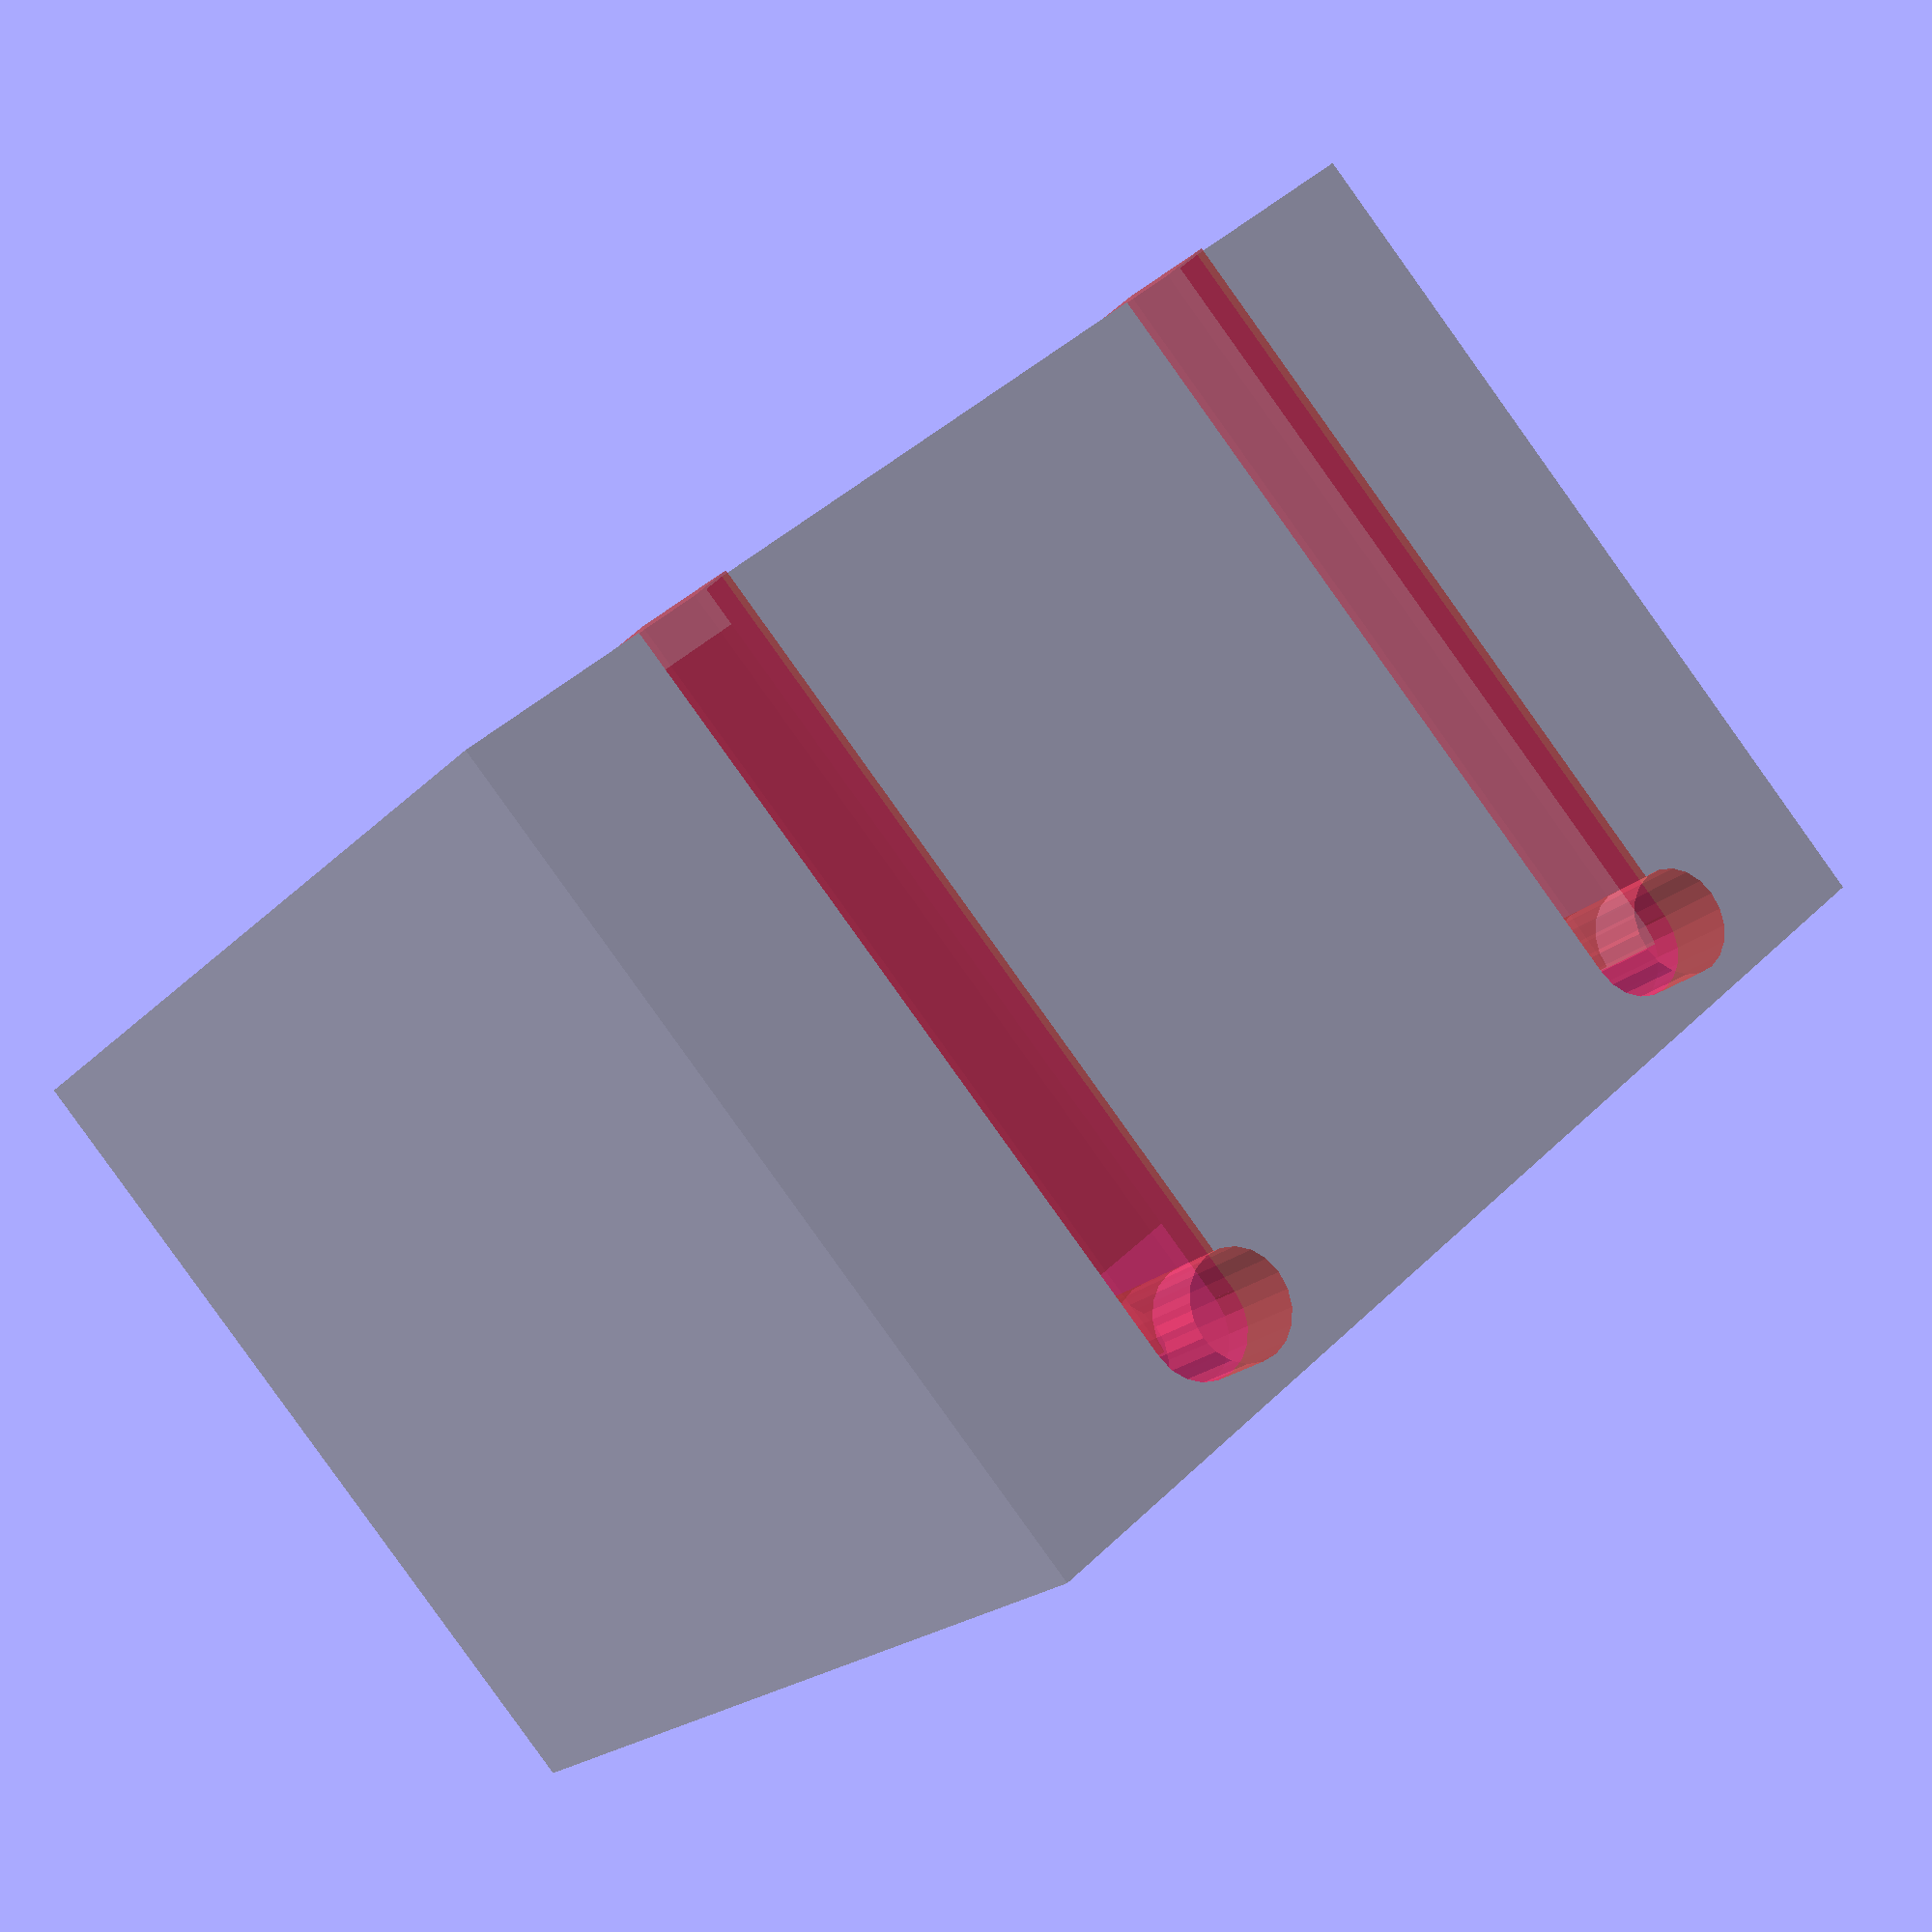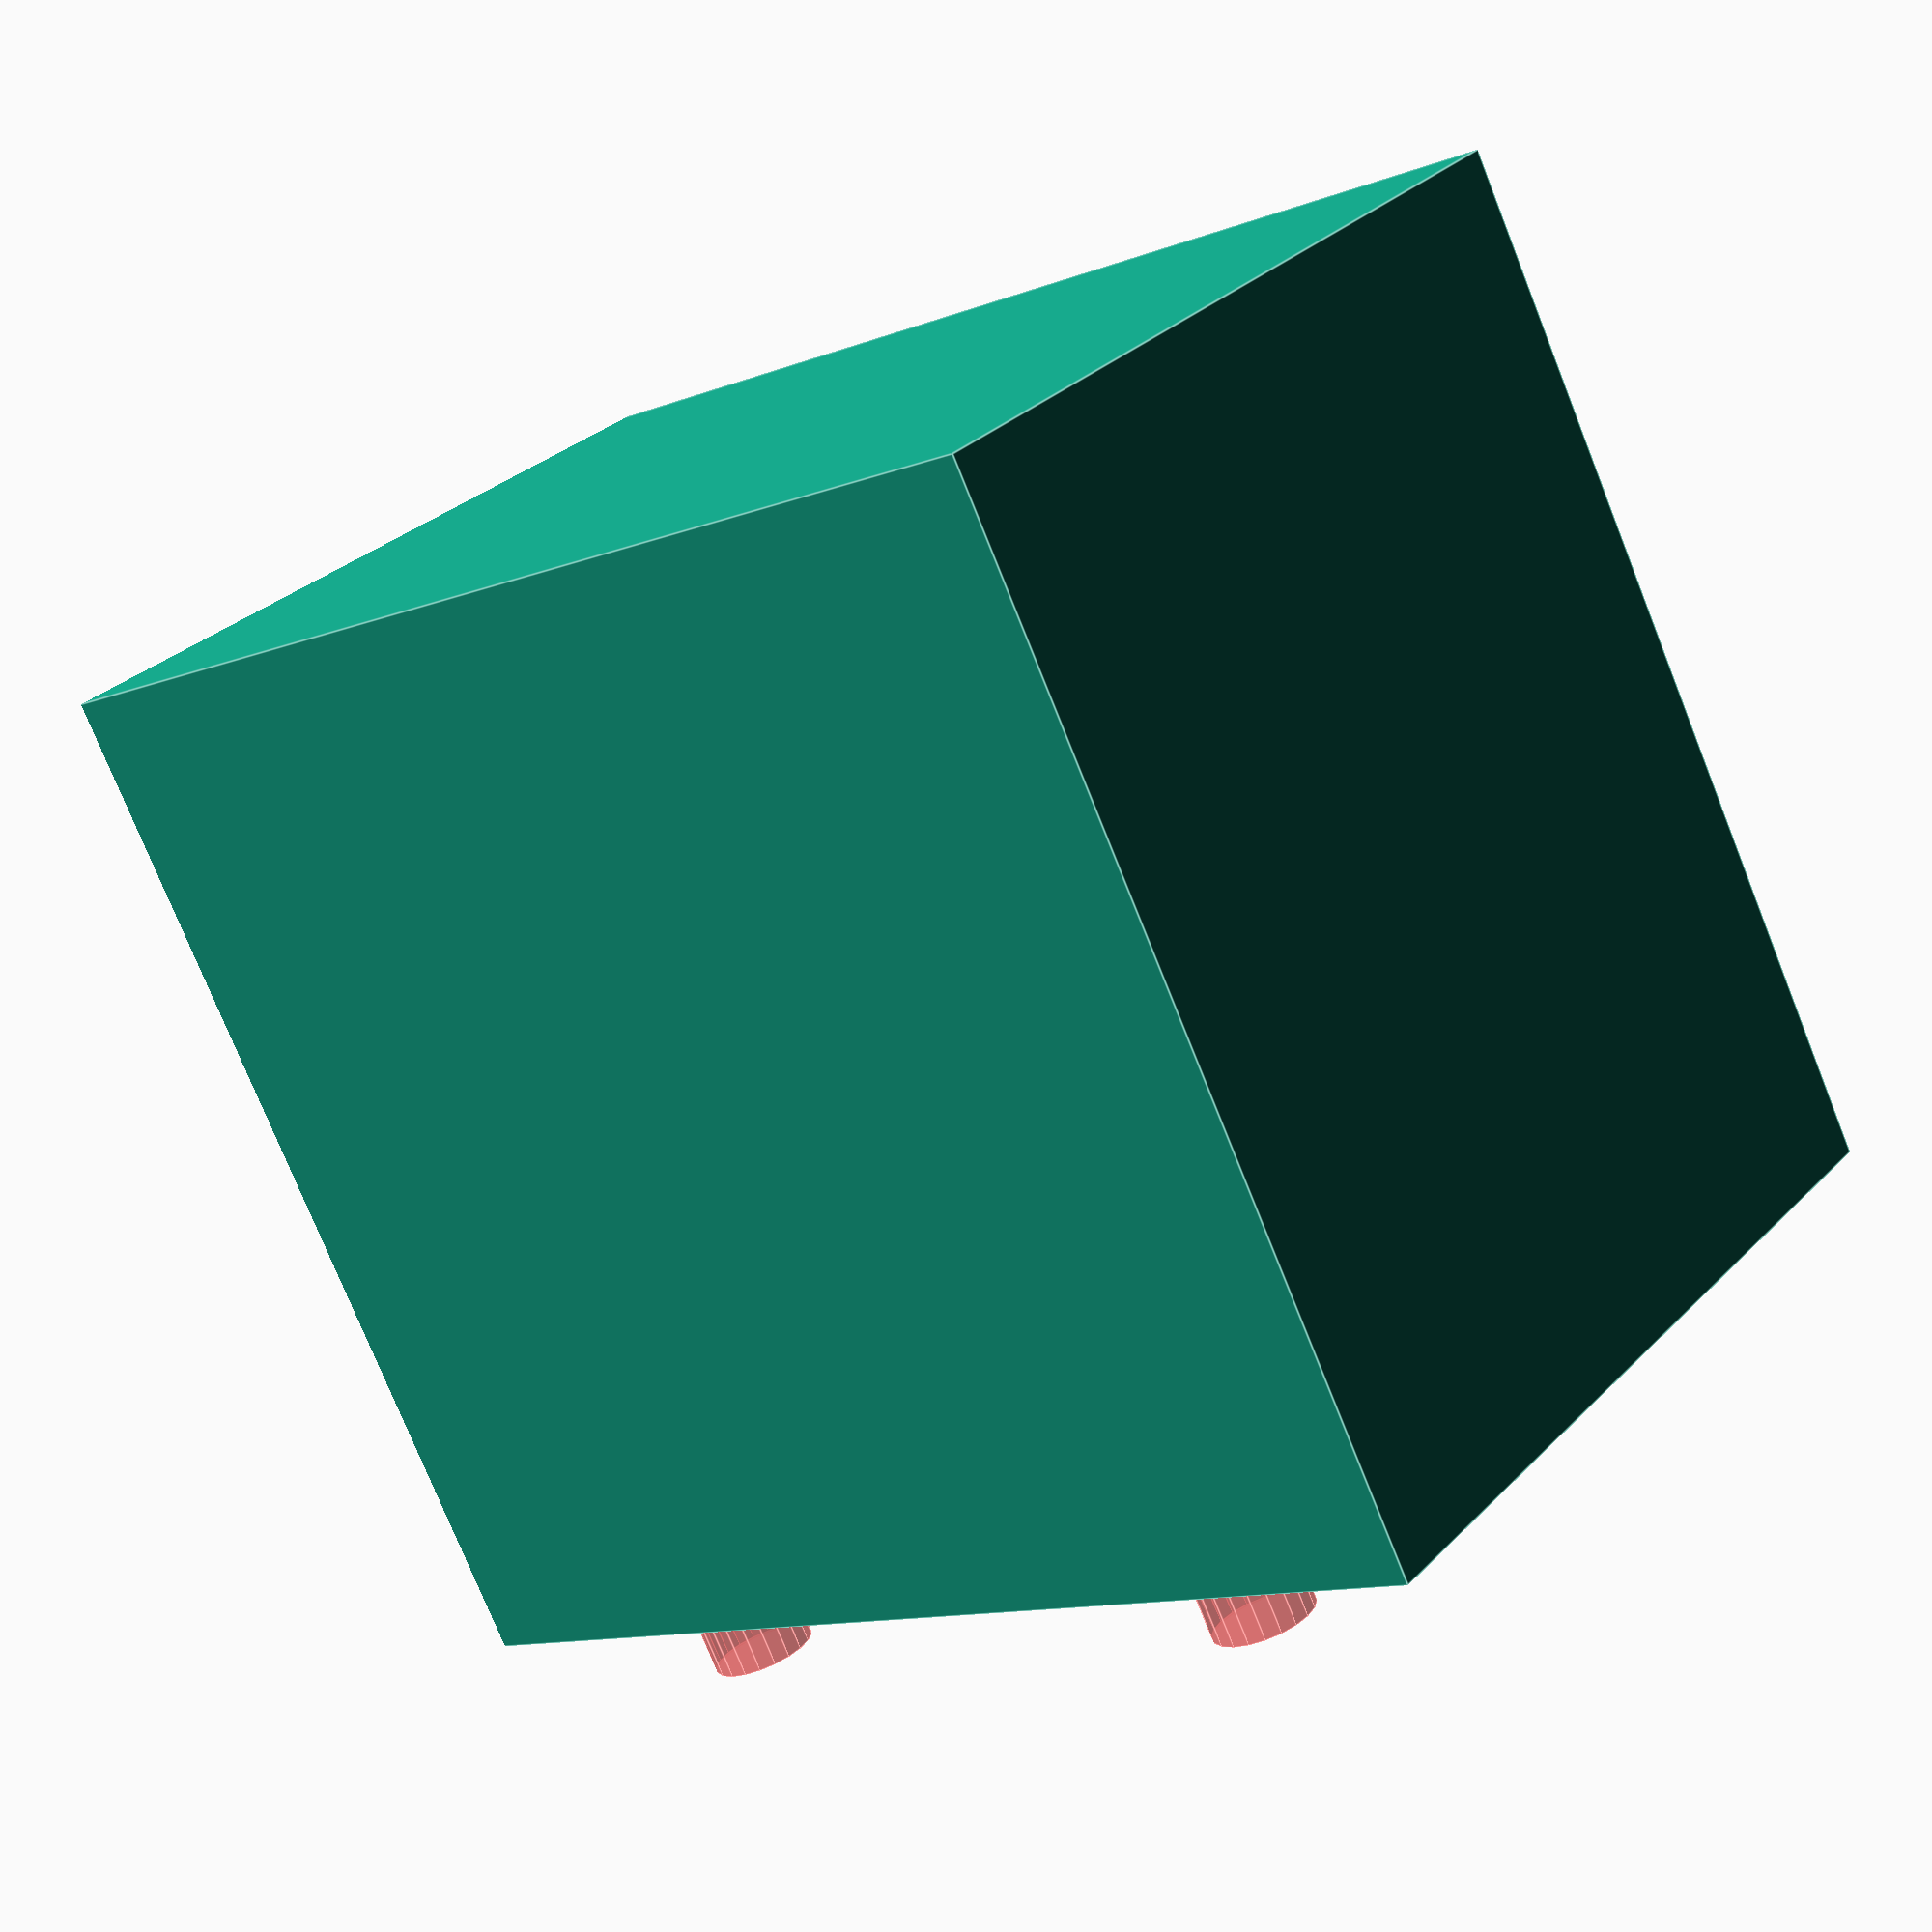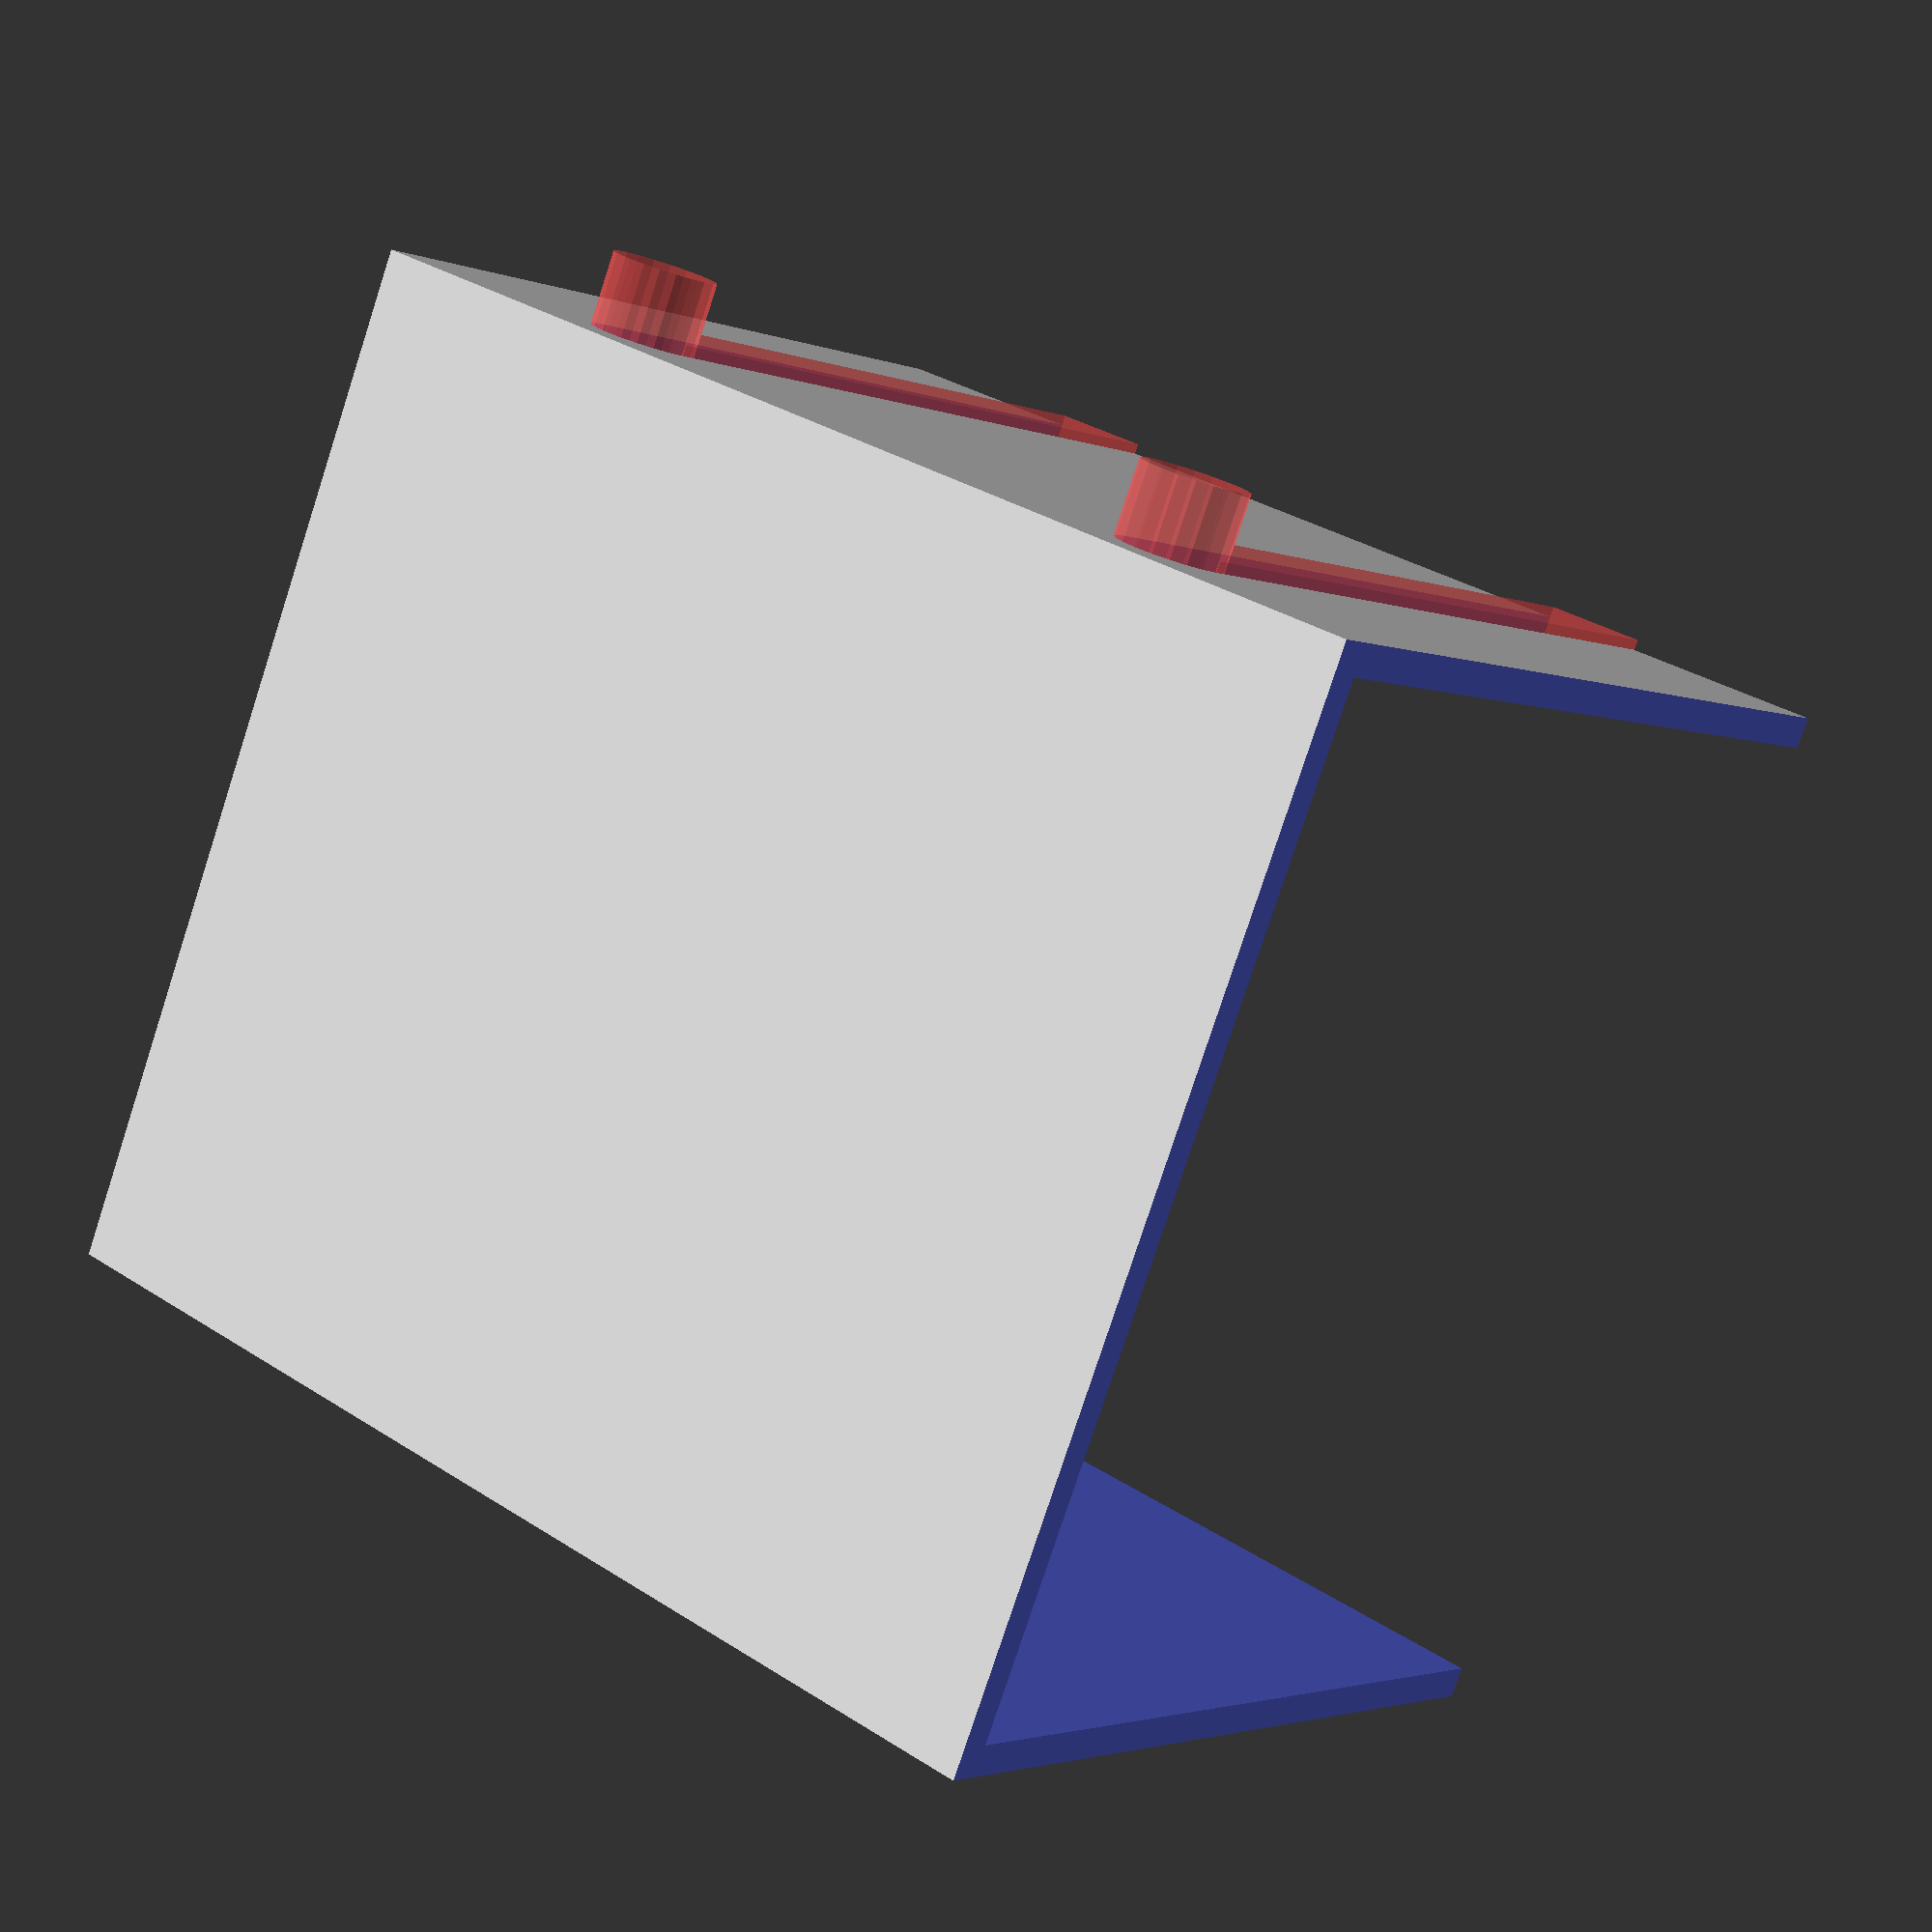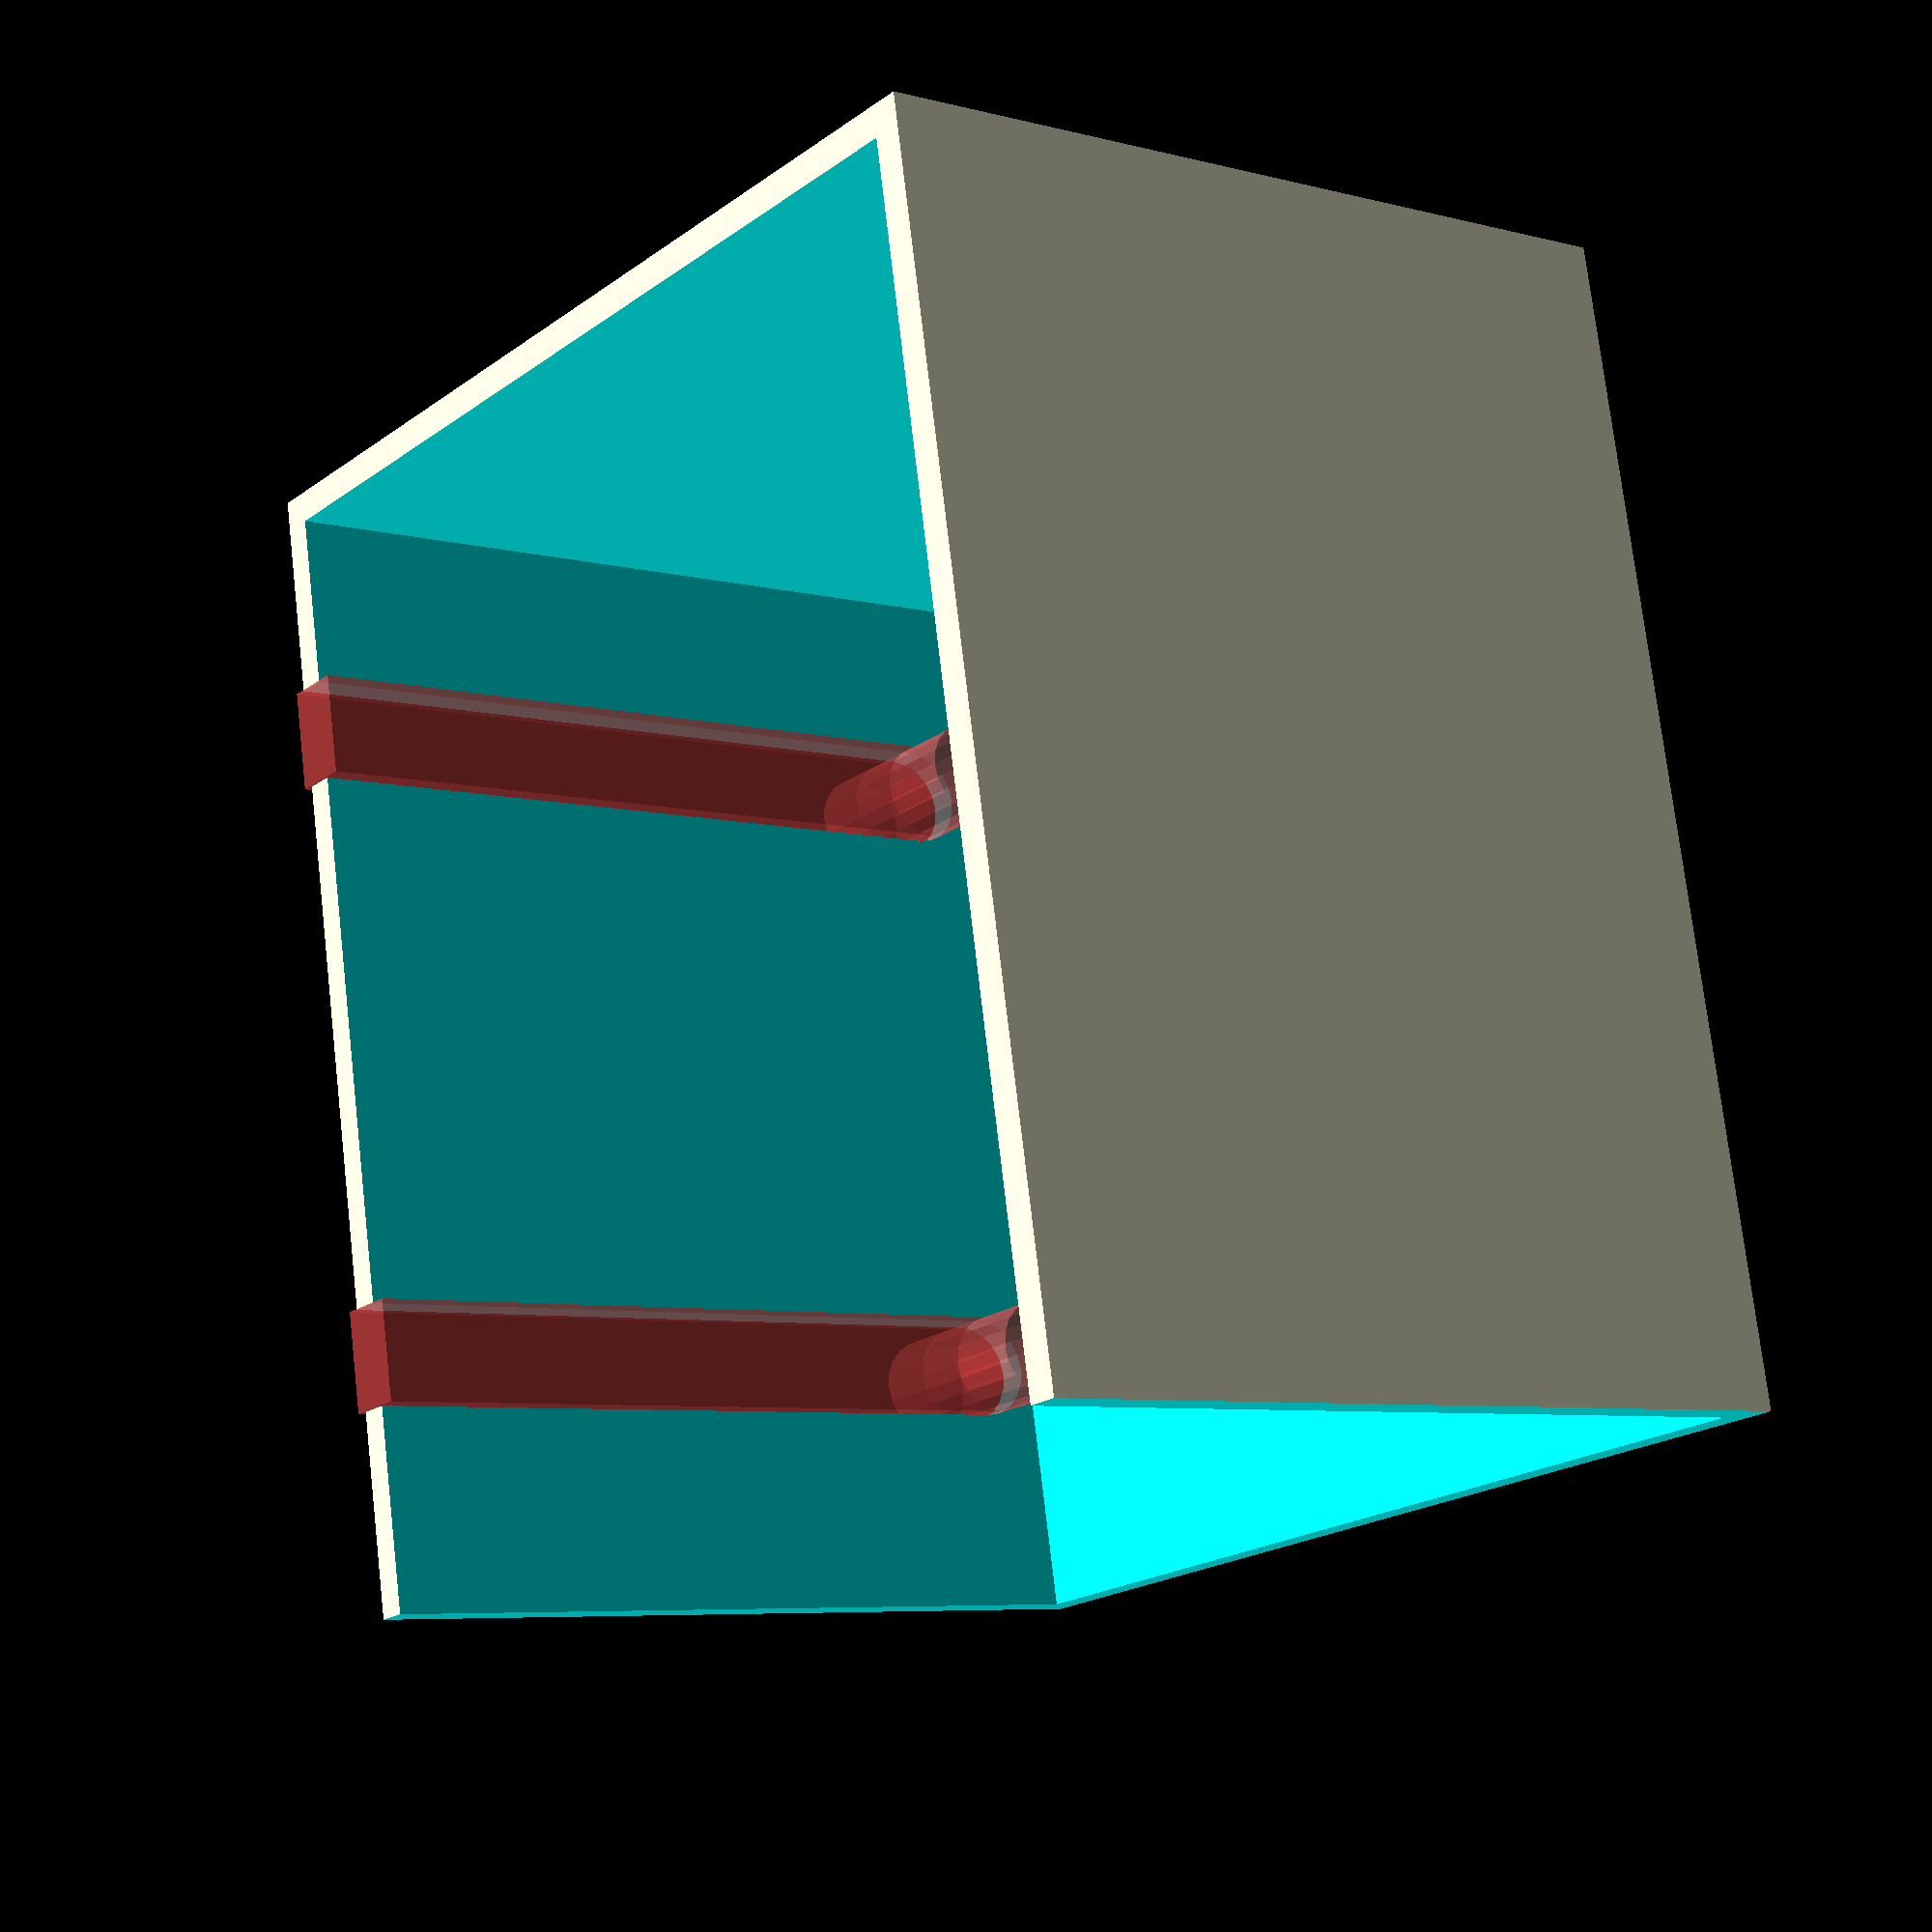
<openscad>
translate([0,0,40+1.5])
rotate([180,0,0])
difference(){
translate([-24-1.5,-23-1.5,0])cube([48+1.5*2,48+8+1.5*2,40+1.5]);
translate([-24,-23,-1])cube([48,48+8,41]);
translate([-24-1.6,34.5-2.5,-0.1])cube([48+1.6*2,10,55]);
translate([-19,19.5,37])rotate([0,-90,0])#cylinder(r=5/2,h=10,$fn=20);
translate([-26,19.5-5/2,-0.1])#cube([3,5,37]);
translate([-19,-12,37])rotate([0,-90,0])#cylinder(r=5/2,h=10,$fn=20);
translate([-26,-12-5/2,-0.1])#cube([3,5,37]);
}
</openscad>
<views>
elev=266.2 azim=53.9 roll=144.4 proj=p view=solid
elev=330.1 azim=297.0 roll=215.0 proj=p view=edges
elev=2.5 azim=67.4 roll=216.0 proj=p view=wireframe
elev=186.4 azim=169.2 roll=128.3 proj=p view=solid
</views>
